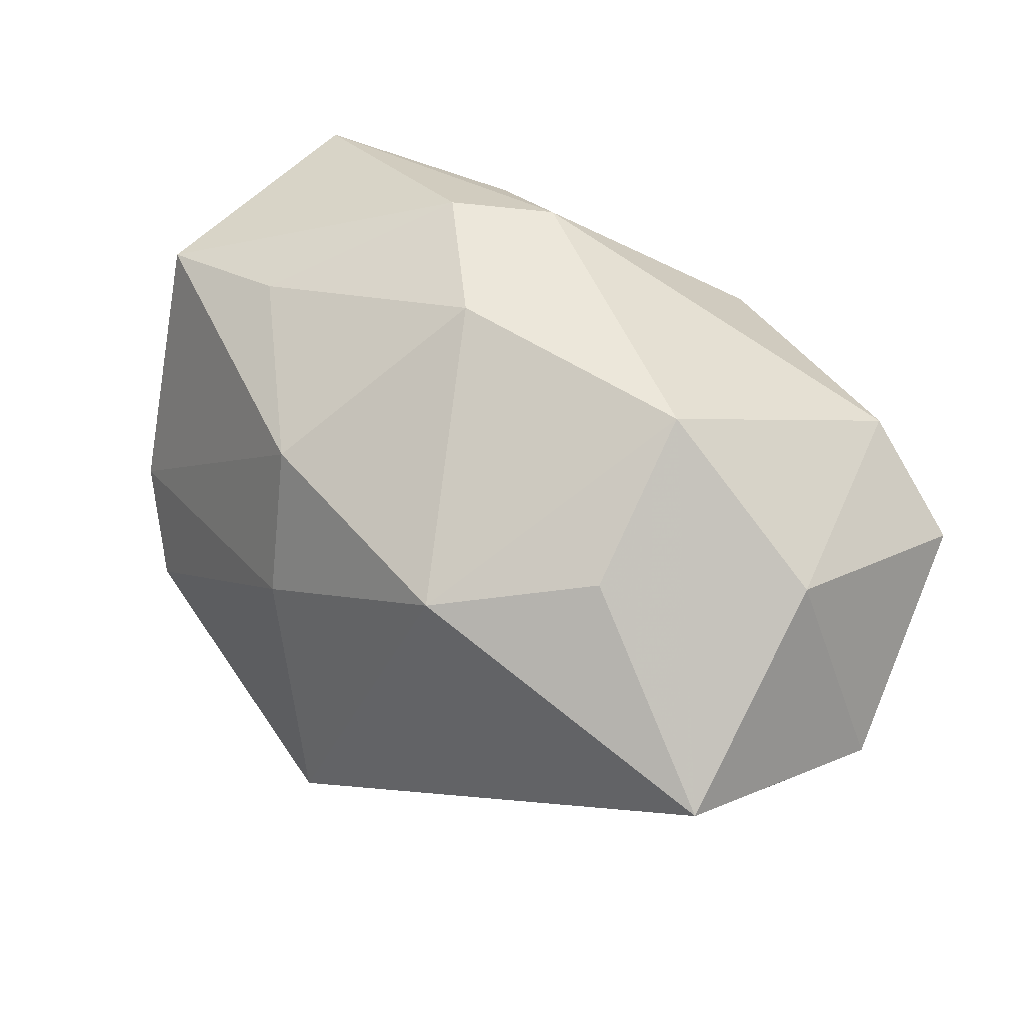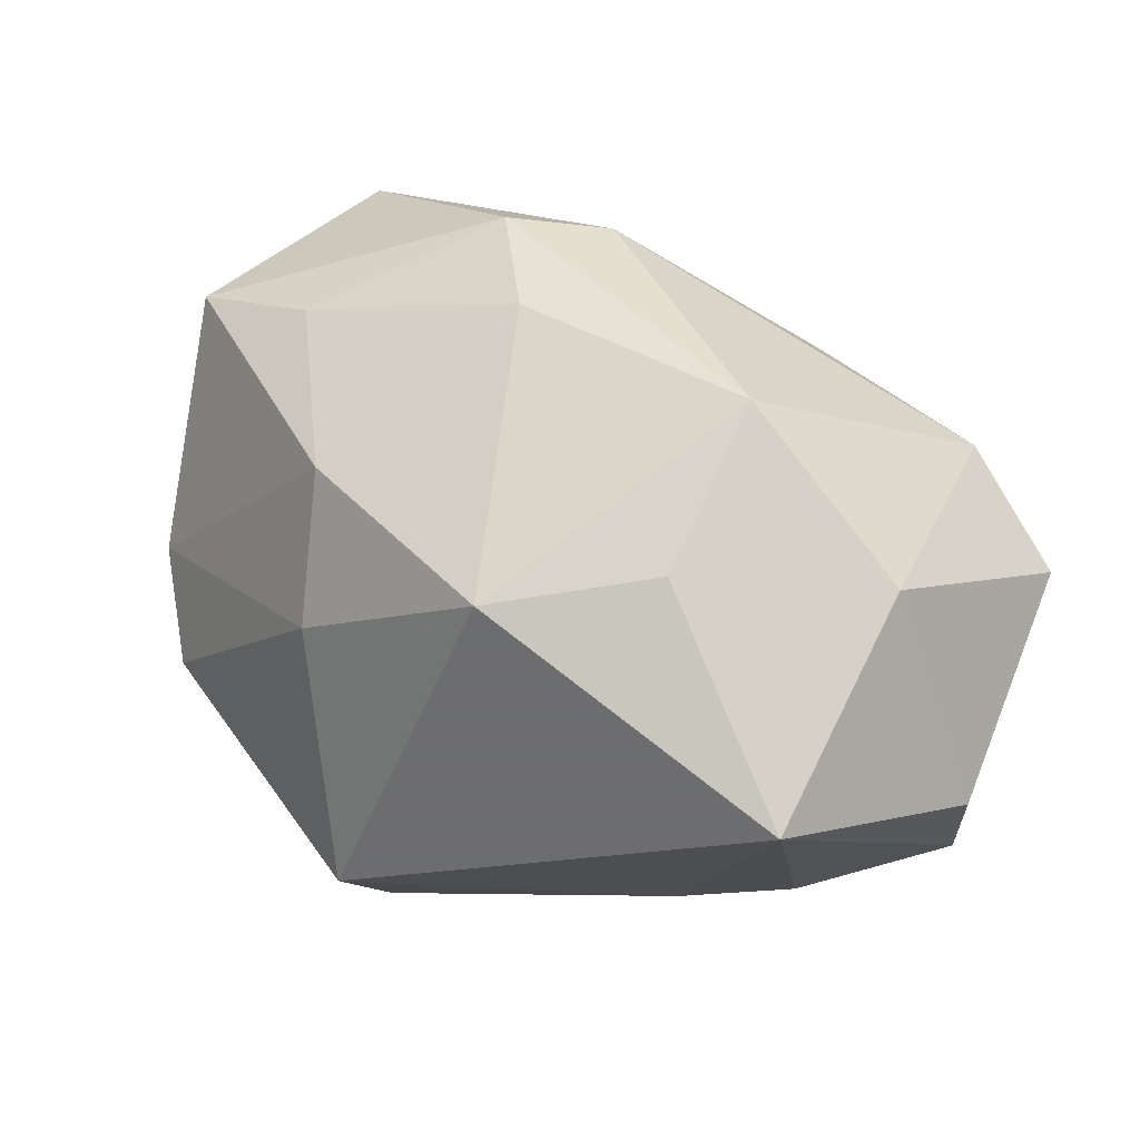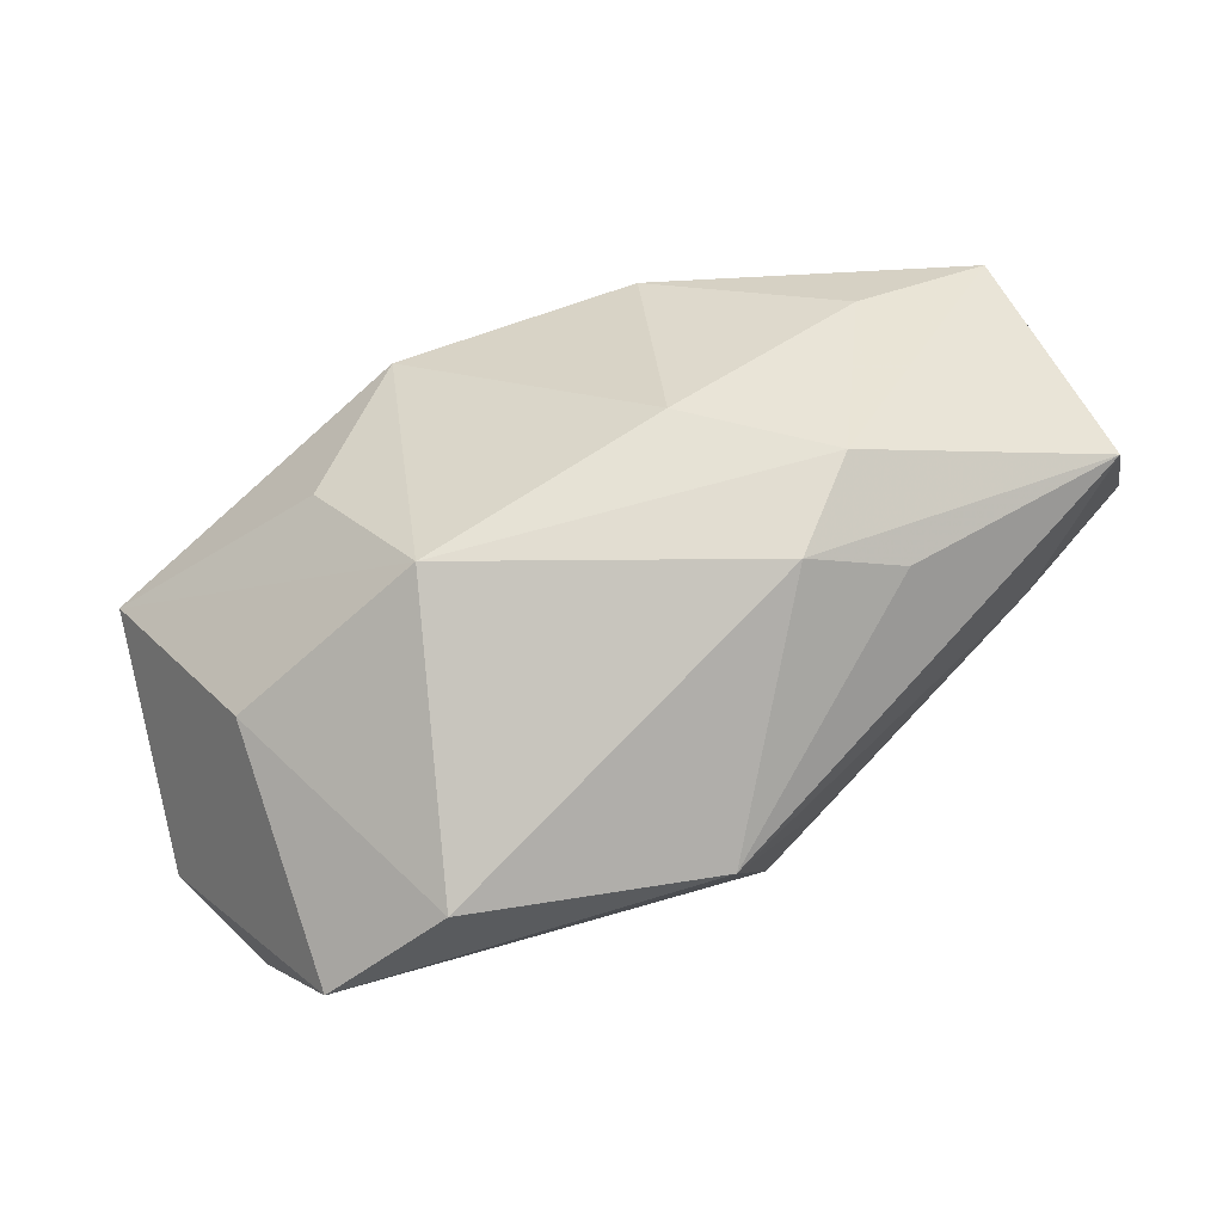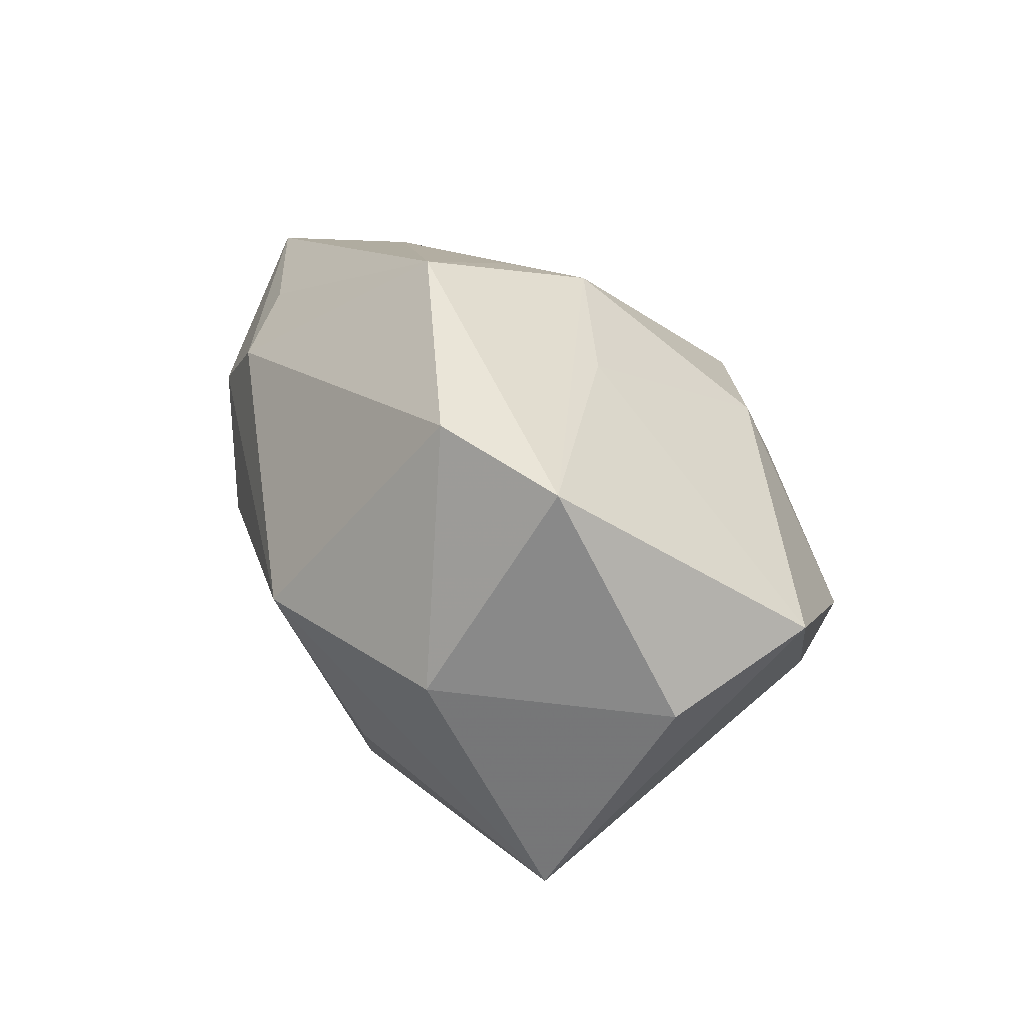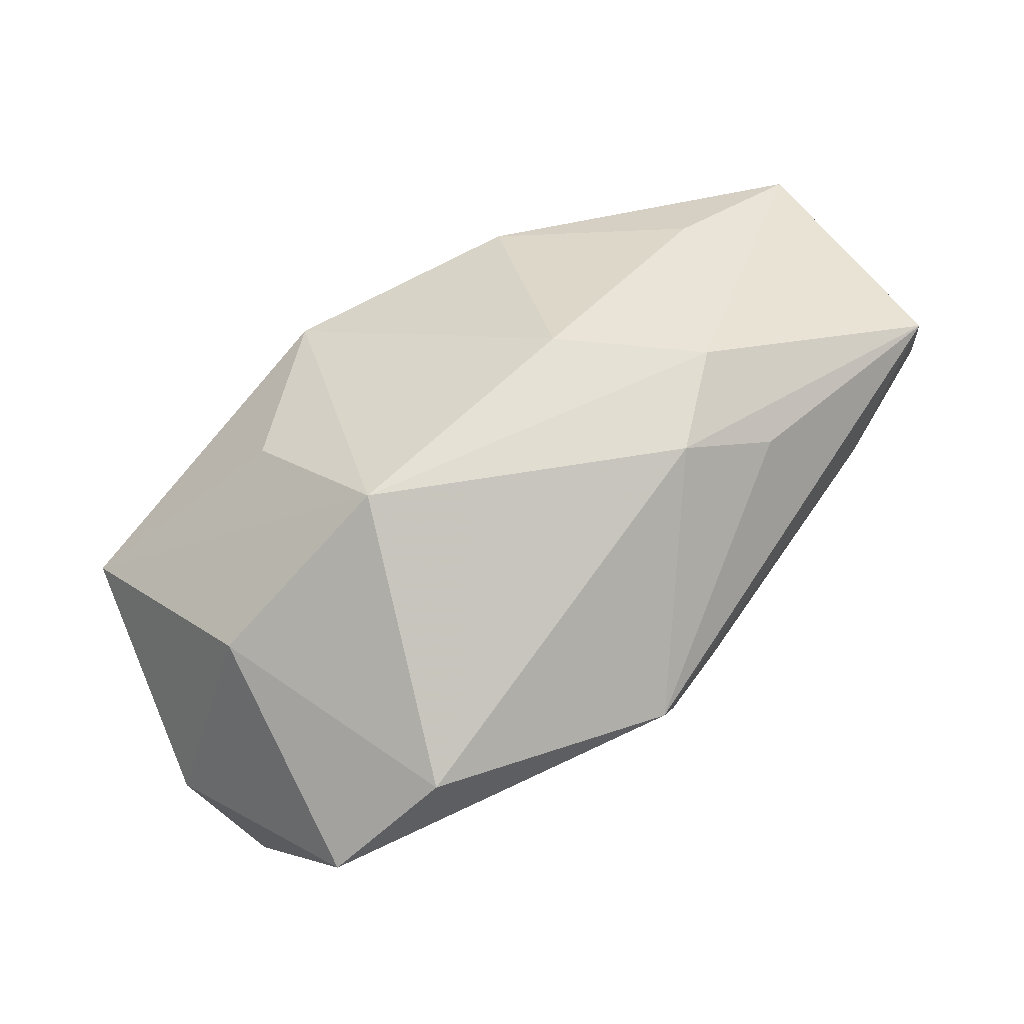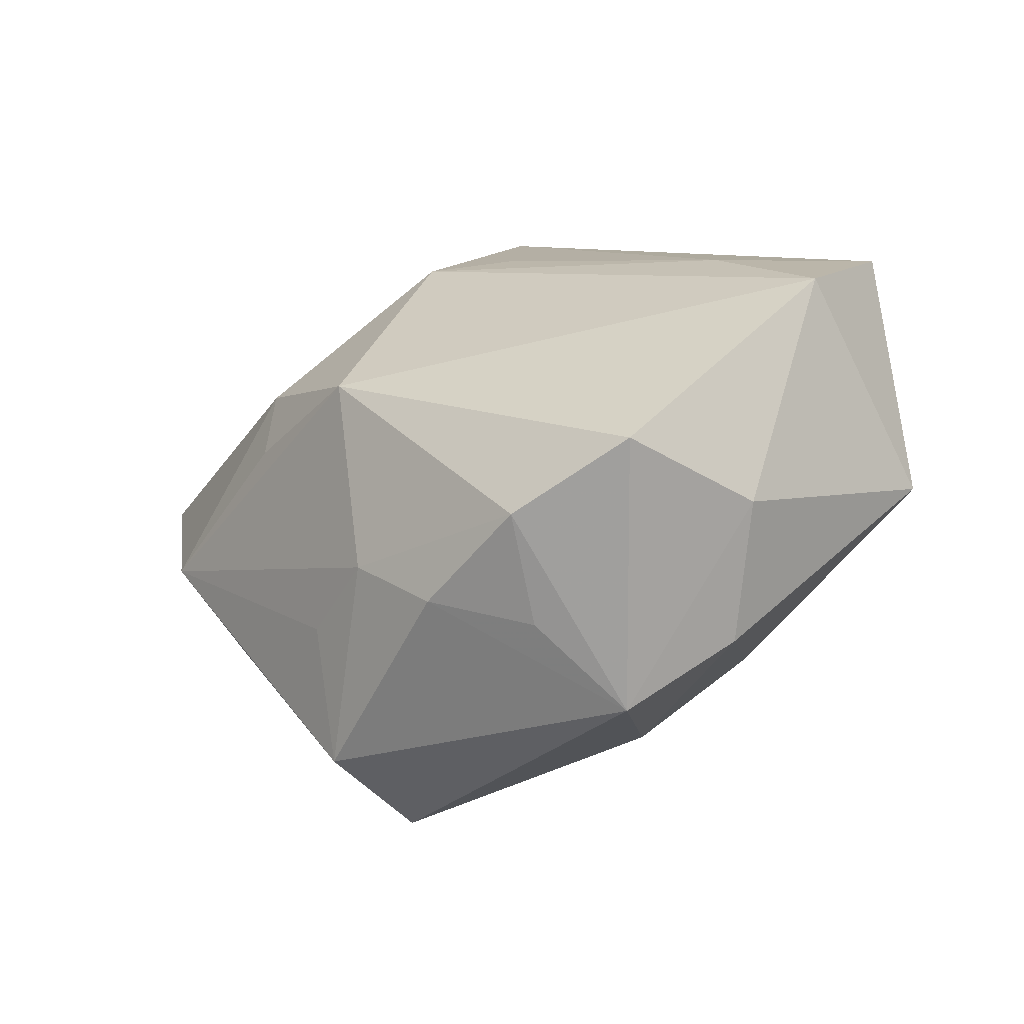
<metadata>
{"format":"obj","ext":"obj","renderer":"f3d","projection":"perspective","resolution":1024,"background":"white","views":[{"elev":52.6,"azim":-155.0,"up":"+Y"},{"elev":40.6,"azim":-155.1,"up":"+Y"},{"elev":61.6,"azim":-44.4,"up":"+Y"},{"elev":12.9,"azim":-103.7,"up":"+Z"},{"elev":62.3,"azim":-53.5,"up":"+Y"},{"elev":6.0,"azim":52.9,"up":"+Z"}]}
</metadata>
<code>
v -0.01487 0.01195 0.02852
v 0.03301 0.0189 0.02639
v -0.03543 0.01654 -0.008014
v 0.03047 -0.02105 -0.006276
v 0.01713 0.01753 -0.01519
v 0.04077 0.01689 0.004625
v 0.02227 -0.02701 -0.004568
v -0.01251 -0.02195 0.01234
v 0.03562 -0.01451 -0.01404
v 0.00553 -0.02845 -0.009128
v 0.04246 -0.005718 0.004902
v 0.03078 -0.02394 0.003949
v 0.01046 0.02299 0.02261
v -0.03455 0.01487 0.0161
v -0.02922 -0.02198 -0.009964
v -0.04428 0.006643 0.01138
v 0.004481 0.02875 0.0008841
v 0.004709 -0.02517 0.01431
v 0.002774 0.02744 0.01761
v 0.0393 -0.01746 0.01093
v -0.01931 0.02822 -0.003034
v 0.0385 0.00557 0.02468
v -0.008378 -0.02582 0.007049
v 0.01007 -0.02047 -0.0286
v -0.02191 -0.003236 0.01886
v 0.01212 0.02854 0.01358
v -0.003437 0.01622 -0.0247
v -0.04422 -0.004329 -0.009425
v -0.01816 0.01945 -0.01778
v 0.008432 -0.02845 -0.02167
v -0.006987 -0.005891 0.02553
v 0.02346 0.00689 0.02654
v 0.01245 -0.02814 -0.00237
v -0.03322 0.004802 -0.0286
v -0.02169 -0.02845 -0.00635
v -0.001823 0.0007175 0.02661
v 0.02718 0.02133 0.001225
v 0.03996 -0.005451 -0.008032
v 0.01556 0.00453 -0.02229
v -0.01938 -0.022 -0.01555
v -0.04198 -0.0173 -0.002652
f 24 9 30
f 30 40 24
f 8 18 31
f 35 40 30
f 35 8 41
f 20 9 11
f 27 24 34
f 34 24 40
f 11 9 38
f 38 6 11
f 38 5 6
f 10 35 30
f 15 35 41
f 40 35 15
f 41 34 15
f 15 34 40
f 18 8 23
f 23 35 18
f 8 35 23
f 22 20 11
f 11 6 22
f 22 6 2
f 2 32 22
f 18 20 22
f 31 18 22
f 22 32 31
f 9 20 12
f 12 20 18
f 1 16 31
f 14 16 1
f 1 32 2
f 25 8 31
f 31 16 25
f 41 8 25
f 25 16 41
f 28 34 41
f 41 16 28
f 6 5 37
f 27 34 29
f 29 21 27
f 34 21 29
f 3 16 14
f 14 21 3
f 3 21 34
f 34 28 3
f 3 28 16
f 9 24 39
f 39 38 9
f 5 38 39
f 39 24 27
f 27 5 39
f 9 12 4
f 33 12 18
f 18 35 33
f 35 10 33
f 33 10 30
f 31 32 36
f 36 1 31
f 32 1 36
f 13 1 2
f 17 37 5
f 27 21 17
f 17 5 27
f 7 33 30
f 12 33 7
f 7 4 12
f 30 9 7
f 9 4 7
f 14 1 19
f 1 13 19
f 19 21 14
f 19 13 2
f 26 19 2
f 2 6 26
f 26 17 21
f 21 19 26
f 6 37 26
f 37 17 26

</code>
